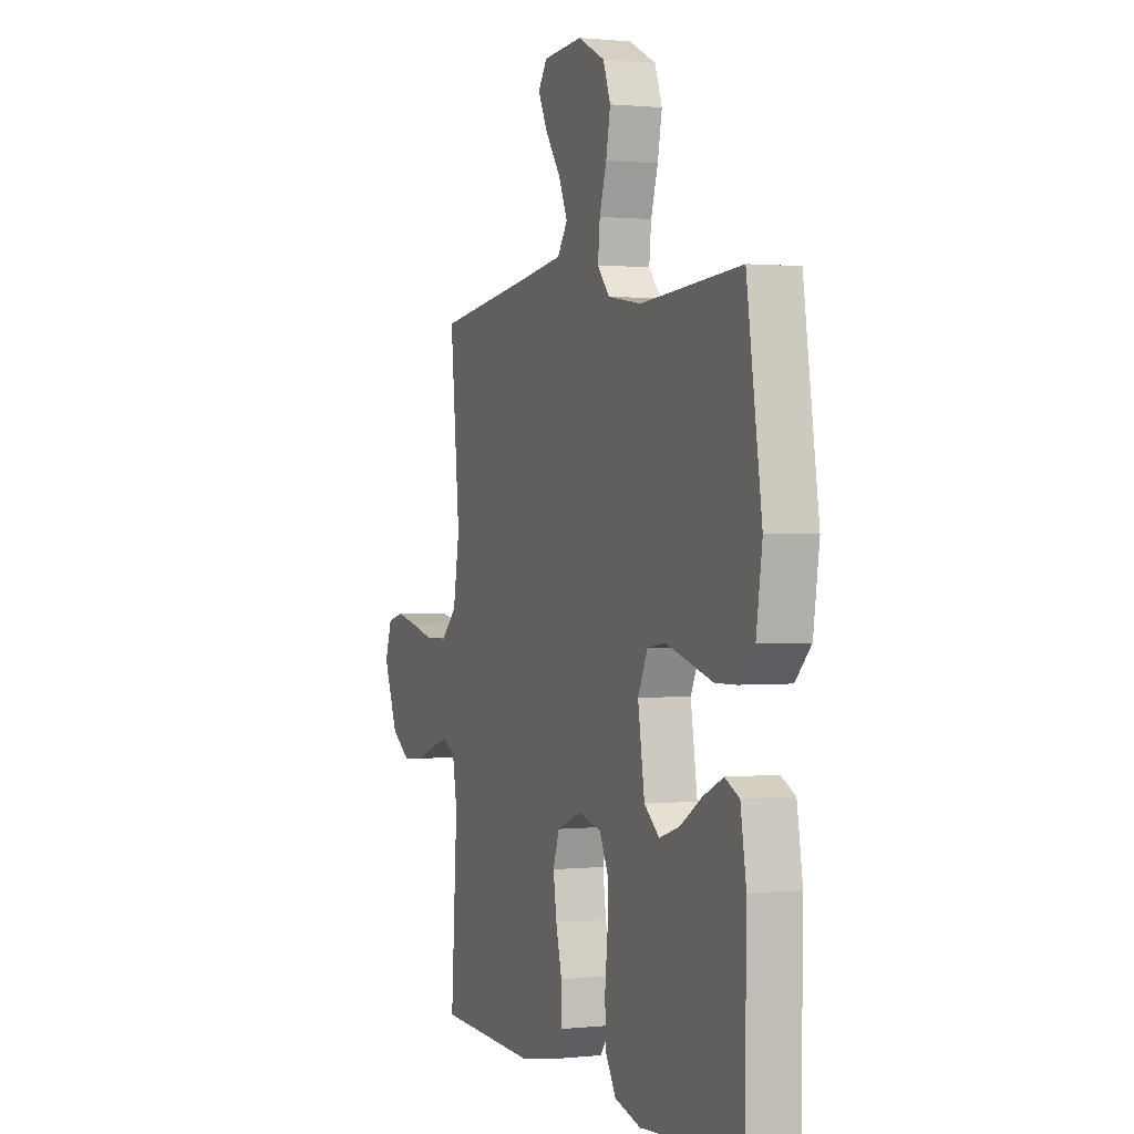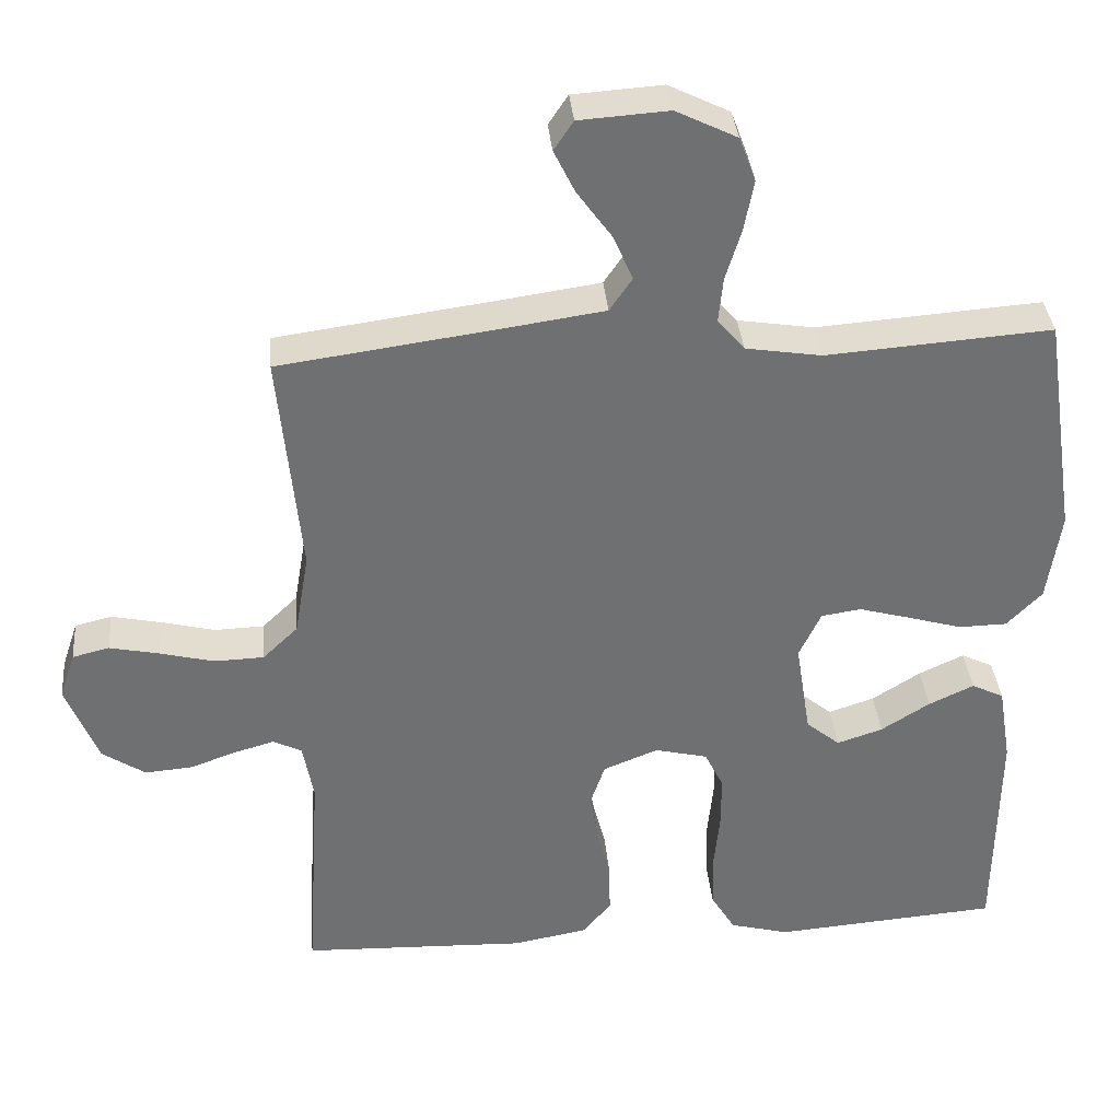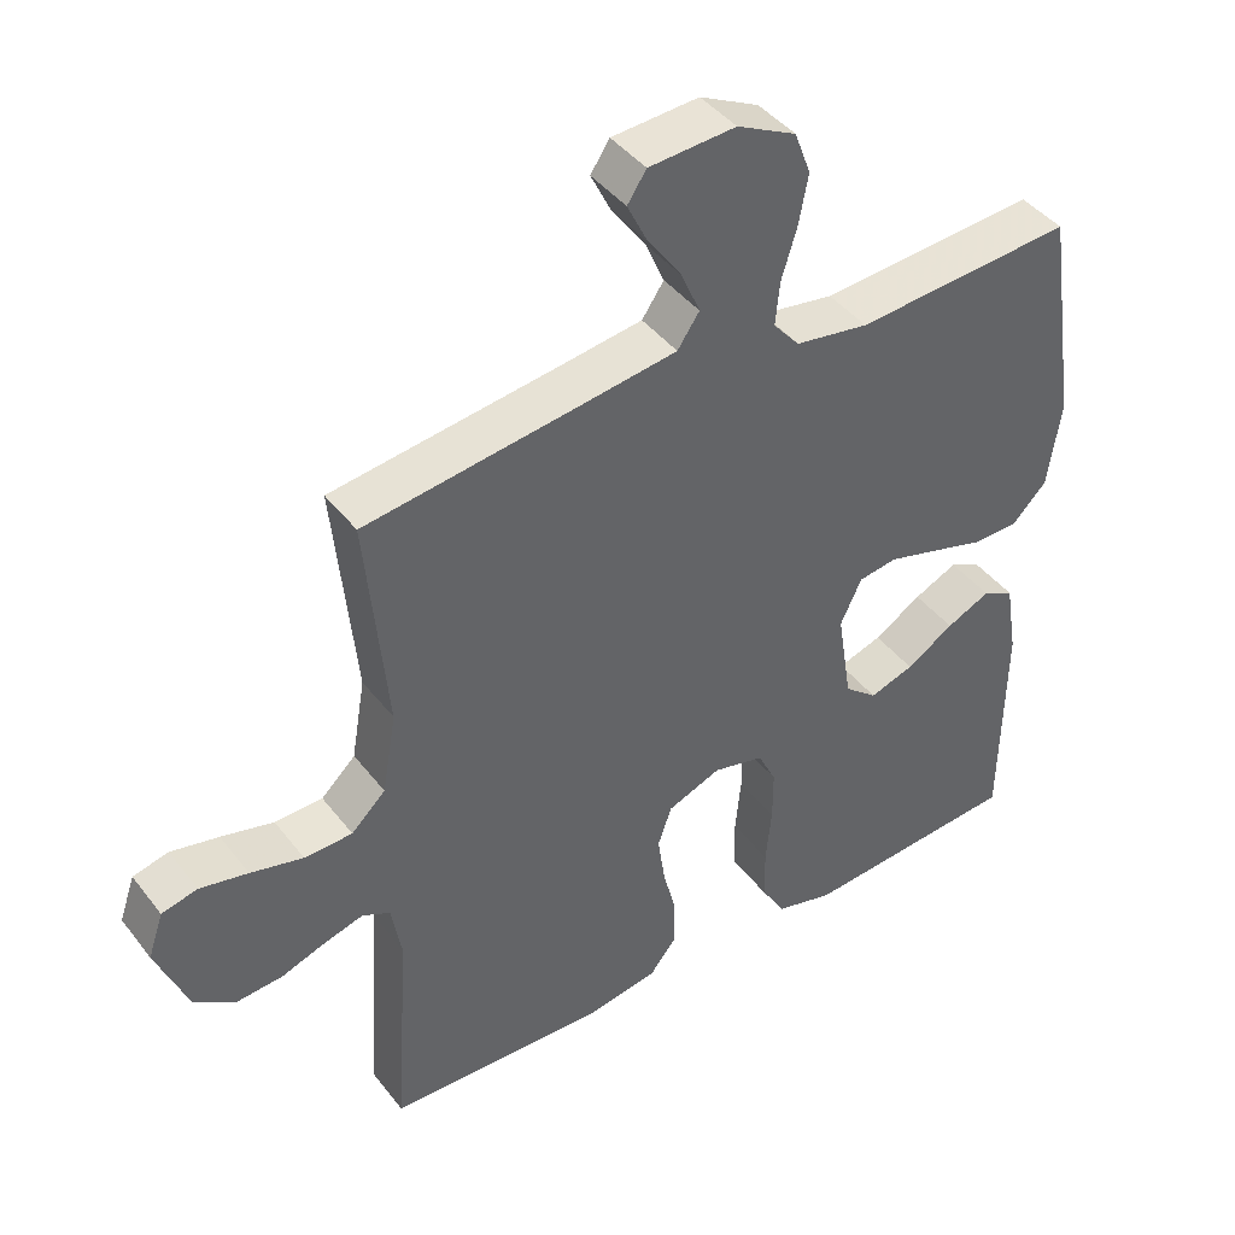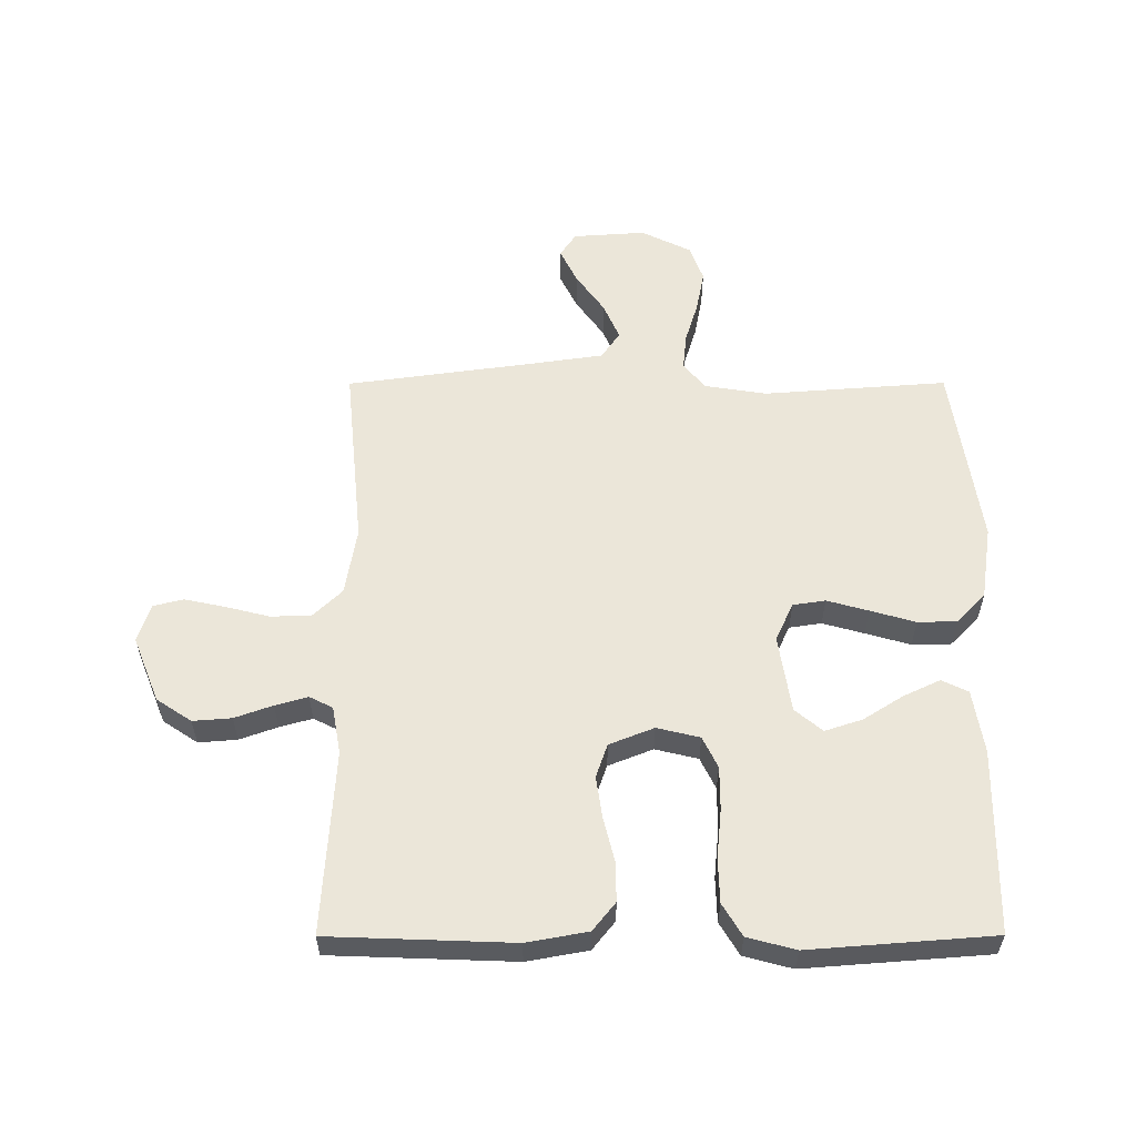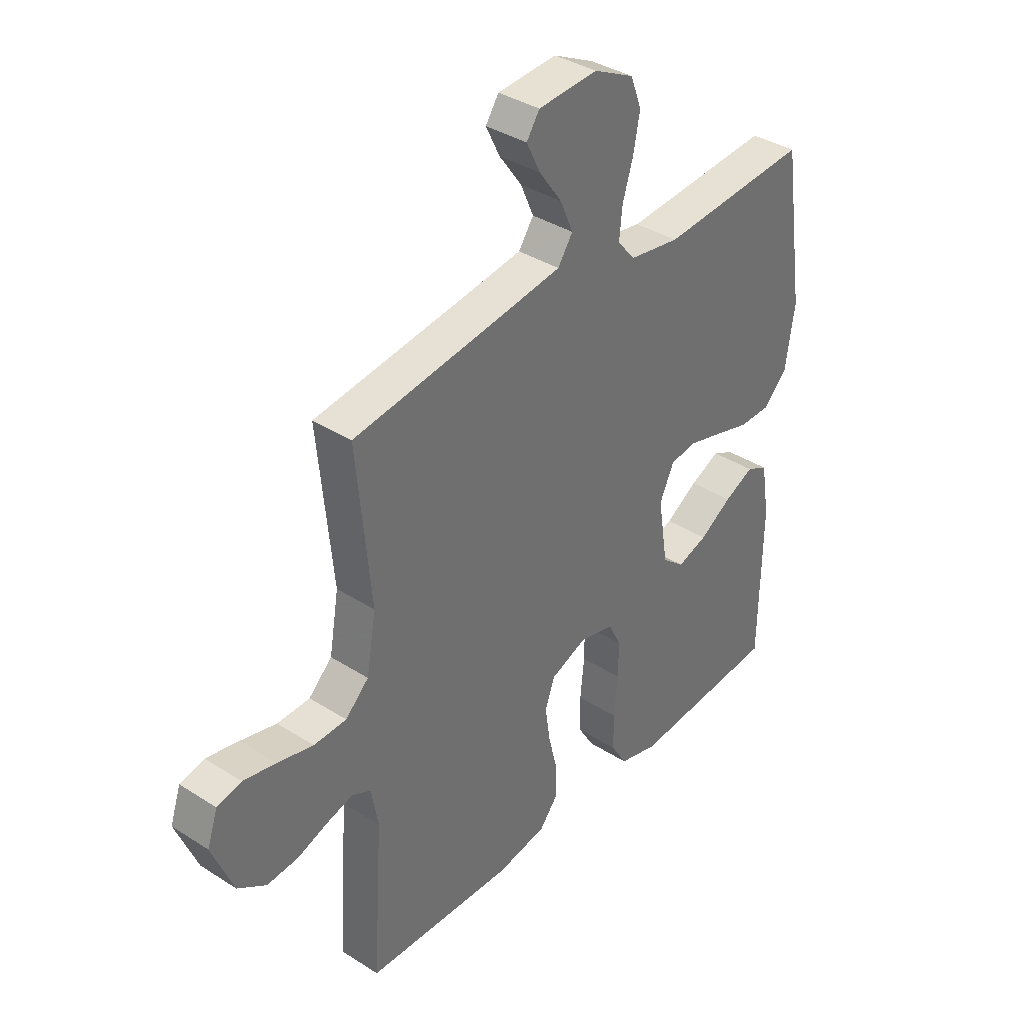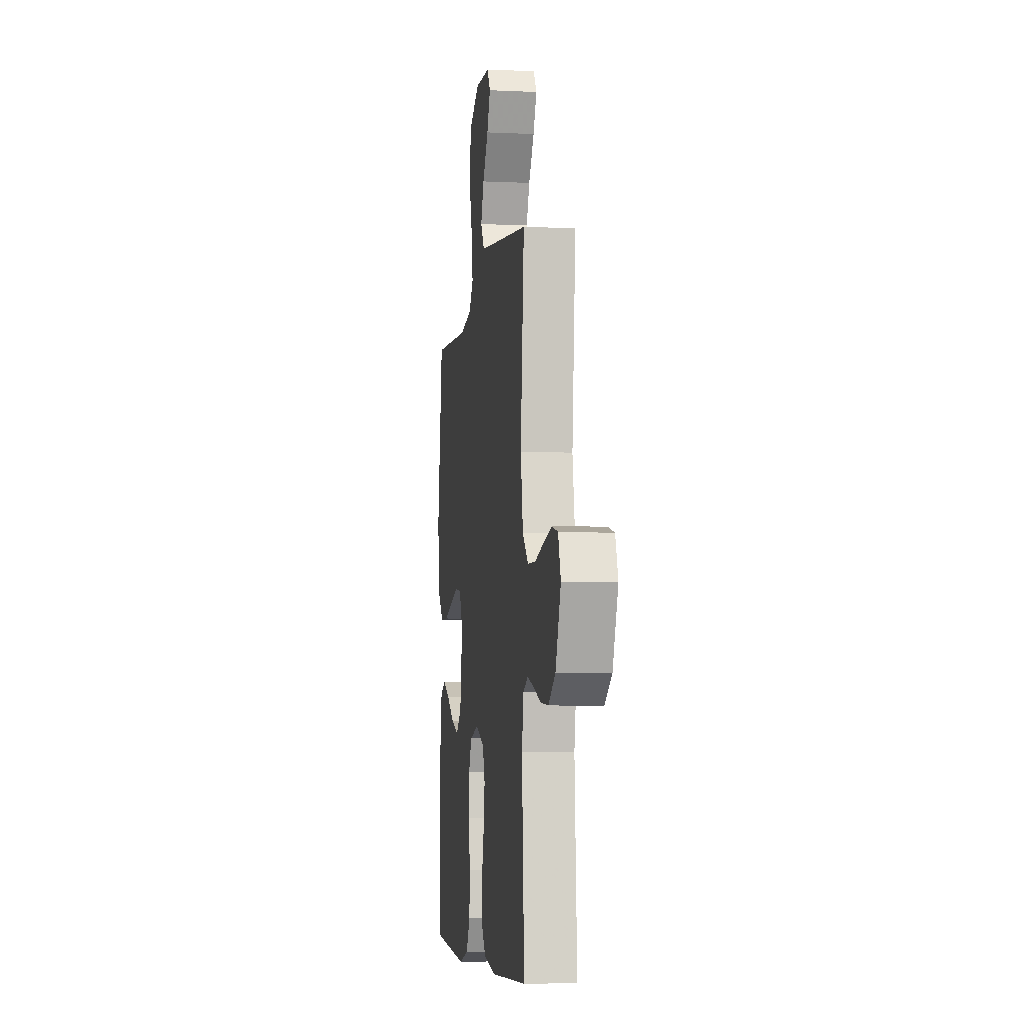
<metadata>
{"format":"obj","ext":"obj","renderer":"f3d","projection":"perspective","resolution":1024,"background":"white","views":[{"elev":0.9,"azim":-111.4,"up":"+Z"},{"elev":35.6,"azim":174.8,"up":"+Z"},{"elev":42.5,"azim":145.5,"up":"+Z"},{"elev":57.6,"azim":179.9,"up":"+Y"},{"elev":37.0,"azim":129.6,"up":"+Z"},{"elev":-5.9,"azim":82.1,"up":"+Z"}]}
</metadata>
<code>
v -0.5 0.07 0.5
v -0.2 0.07 0.478
v -0.099 0.07 0.494
v -0.063 0.07 0.536
v -0.069 0.07 0.596
v -0.09 0.07 0.664
v -0.103 0.07 0.732
v -0.081 0.07 0.791
v 0 0.07 0.831
v 0.119 0.07 0.823
v 0.145 0.07 0.784
v 0.117 0.07 0.727
v 0.071 0.07 0.663
v 0.045 0.07 0.603
v 0.075 0.07 0.559
v 0.2 0.07 0.541
v 0.5 0.07 0.5
v 0.471 0.07 0.2
v 0.49 0.07 0.089
v 0.537 0.07 0.044
v 0.603 0.07 0.042
v 0.675 0.07 0.06
v 0.741 0.07 0.074
v 0.79 0.07 0.062
v 0.811 0.07 0
v 0.768 0.07 -0.107
v 0.711 0.07 -0.145
v 0.648 0.07 -0.14
v 0.586 0.07 -0.118
v 0.533 0.07 -0.103
v 0.495 0.07 -0.122
v 0.481 0.07 -0.2
v 0.5 0.07 -0.5
v 0.2 0.07 -0.511
v 0.1 0.07 -0.493
v 0.063 0.07 -0.447
v 0.064 0.07 -0.382
v 0.082 0.07 -0.31
v 0.092 0.07 -0.242
v 0.073 0.07 -0.187
v 0 0.07 -0.158
v -0.07 0.07 -0.175
v -0.095 0.07 -0.226
v -0.095 0.07 -0.297
v -0.087 0.07 -0.376
v -0.089 0.07 -0.449
v -0.121 0.07 -0.502
v -0.2 0.07 -0.523
v -0.5 0.07 -0.5
v -0.504 0.07 -0.2
v -0.487 0.07 -0.096
v -0.444 0.07 -0.075
v -0.384 0.07 -0.103
v -0.319 0.07 -0.144
v -0.258 0.07 -0.164
v -0.213 0.07 -0.127
v -0.193 0.07 0
v -0.222 0.07 0.062
v -0.275 0.07 0.07
v -0.343 0.07 0.051
v -0.416 0.07 0.03
v -0.48 0.07 0.031
v -0.527 0.07 0.079
v -0.545 0.07 0.2
v -0.5 0 0.5
v -0.2 0 0.478
v -0.099 0 0.494
v -0.063 0 0.536
v -0.069 0 0.596
v -0.09 0 0.664
v -0.103 0 0.732
v -0.081 0 0.791
v 0 0 0.831
v 0.119 0 0.823
v 0.145 0 0.784
v 0.117 0 0.727
v 0.071 0 0.663
v 0.045 0 0.603
v 0.075 0 0.559
v 0.2 0 0.541
v 0.5 0 0.5
v 0.471 0 0.2
v 0.49 0 0.089
v 0.537 0 0.044
v 0.603 0 0.042
v 0.675 0 0.06
v 0.741 0 0.074
v 0.79 0 0.062
v 0.811 0 0
v 0.768 0 -0.107
v 0.711 0 -0.145
v 0.648 0 -0.14
v 0.586 0 -0.118
v 0.533 0 -0.103
v 0.495 0 -0.122
v 0.481 0 -0.2
v 0.5 0 -0.5
v 0.2 0 -0.511
v 0.1 0 -0.493
v 0.063 0 -0.447
v 0.064 0 -0.382
v 0.082 0 -0.31
v 0.092 0 -0.242
v 0.073 0 -0.187
v 0 0 -0.158
v -0.07 0 -0.175
v -0.095 0 -0.226
v -0.095 0 -0.297
v -0.087 0 -0.376
v -0.089 0 -0.449
v -0.121 0 -0.502
v -0.2 0 -0.523
v -0.5 0 -0.5
v -0.504 0 -0.2
v -0.487 0 -0.096
v -0.444 0 -0.075
v -0.384 0 -0.103
v -0.319 0 -0.144
v -0.258 0 -0.164
v -0.213 0 -0.127
v -0.193 0 0
v -0.222 0 0.062
v -0.275 0 0.07
v -0.343 0 0.051
v -0.416 0 0.03
v -0.48 0 0.031
v -0.527 0 0.079
v -0.545 0 0.2
f 64 1 2
f 63 64 2
f 62 63 2
f 61 62 2
f 60 61 2
f 59 60 2 3
f 58 59 3 4
f 57 58 4
f 56 57 4
f 52 53 54
f 51 52 54
f 50 51 54
f 49 50 54
f 48 49 54
f 47 48 54
f 46 47 54
f 45 46 54
f 44 45 54
f 43 44 54 55
f 42 43 55 56
f 36 37 38
f 35 36 38
f 34 35 38
f 33 34 38
f 32 33 38
f 31 32 38 39
f 30 31 39 40
f 27 28 29
f 26 27 29
f 25 26 29
f 24 25 29
f 23 24 29
f 22 23 29
f 21 22 29
f 20 21 29 30
f 30 40 41
f 20 30 41
f 19 20 41
f 16 17 18
f 42 56 4
f 41 42 4
f 19 41 4
f 18 19 4
f 16 18 4
f 15 16 4
f 11 12 13
f 10 11 13
f 9 10 13
f 8 9 13
f 7 8 13
f 6 7 13
f 5 6 13
f 14 15 4 5
f 5 13 14
f 66 65 128
f 66 128 127
f 66 127 126
f 66 126 125
f 66 125 124
f 67 66 124 123
f 68 67 123 122
f 68 122 121
f 68 121 120
f 118 117 116
f 118 116 115
f 118 115 114
f 118 114 113
f 118 113 112
f 118 112 111
f 118 111 110
f 118 110 109
f 118 109 108
f 119 118 108 107
f 120 119 107 106
f 102 101 100
f 102 100 99
f 102 99 98
f 102 98 97
f 102 97 96
f 103 102 96 95
f 104 103 95 94
f 93 92 91
f 93 91 90
f 93 90 89
f 93 89 88
f 93 88 87
f 93 87 86
f 93 86 85
f 94 93 85 84
f 105 104 94
f 105 94 84
f 105 84 83
f 82 81 80
f 68 120 106
f 68 106 105
f 68 105 83
f 68 83 82
f 68 82 80
f 68 80 79
f 77 76 75
f 77 75 74
f 77 74 73
f 77 73 72
f 77 72 71
f 77 71 70
f 77 70 69
f 69 68 79 78
f 78 77 69
f 1 65 66 2
f 2 66 67 3
f 3 67 68 4
f 4 68 69 5
f 5 69 70 6
f 6 70 71 7
f 7 71 72 8
f 8 72 73 9
f 9 73 74 10
f 10 74 75 11
f 11 75 76 12
f 12 76 77 13
f 13 77 78 14
f 14 78 79 15
f 15 79 80 16
f 16 80 81 17
f 17 81 82 18
f 18 82 83 19
f 19 83 84 20
f 20 84 85 21
f 21 85 86 22
f 22 86 87 23
f 23 87 88 24
f 24 88 89 25
f 25 89 90 26
f 26 90 91 27
f 27 91 92 28
f 28 92 93 29
f 29 93 94 30
f 30 94 95 31
f 31 95 96 32
f 32 96 97 33
f 33 97 98 34
f 34 98 99 35
f 35 99 100 36
f 36 100 101 37
f 37 101 102 38
f 38 102 103 39
f 39 103 104 40
f 40 104 105 41
f 41 105 106 42
f 42 106 107 43
f 43 107 108 44
f 44 108 109 45
f 45 109 110 46
f 46 110 111 47
f 47 111 112 48
f 48 112 113 49
f 49 113 114 50
f 50 114 115 51
f 51 115 116 52
f 52 116 117 53
f 53 117 118 54
f 54 118 119 55
f 55 119 120 56
f 56 120 121 57
f 57 121 122 58
f 58 122 123 59
f 59 123 124 60
f 60 124 125 61
f 61 125 126 62
f 62 126 127 63
f 63 127 128 64
f 64 128 65 1

</code>
